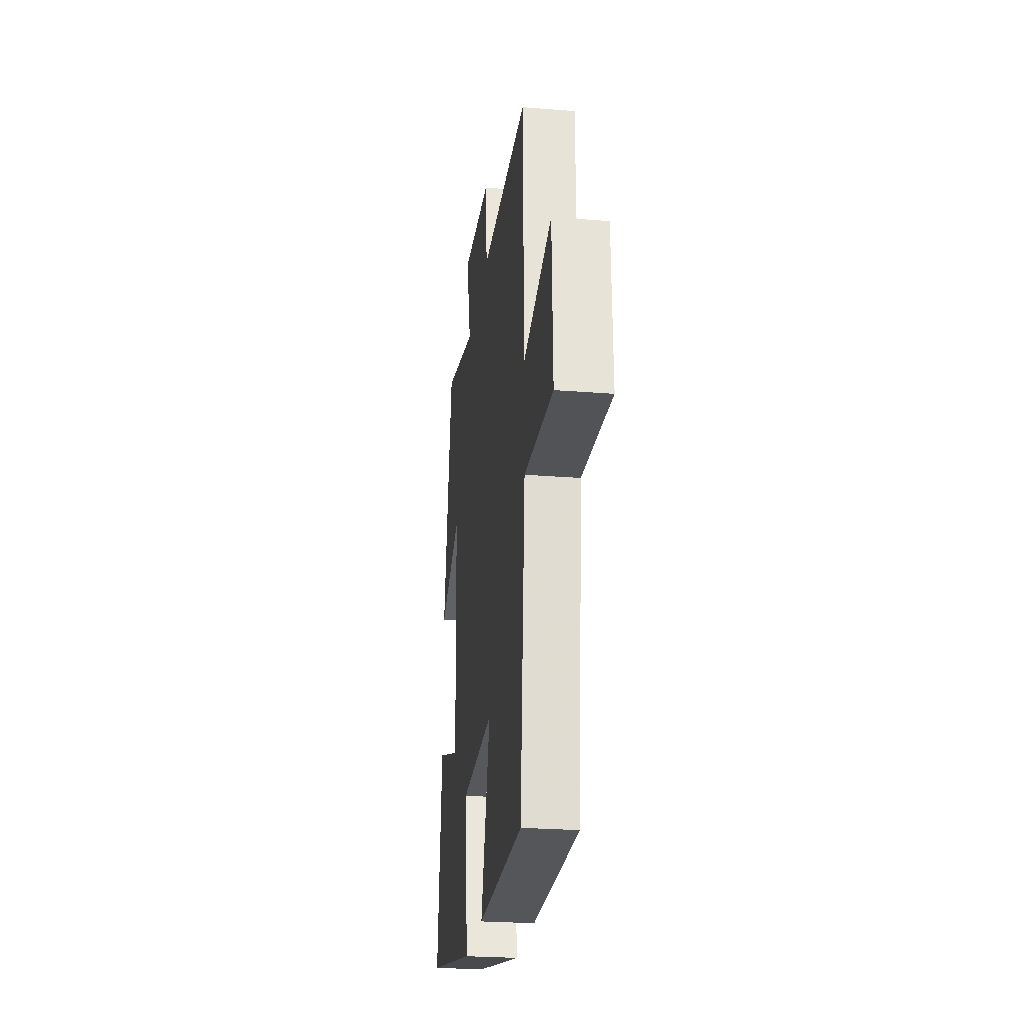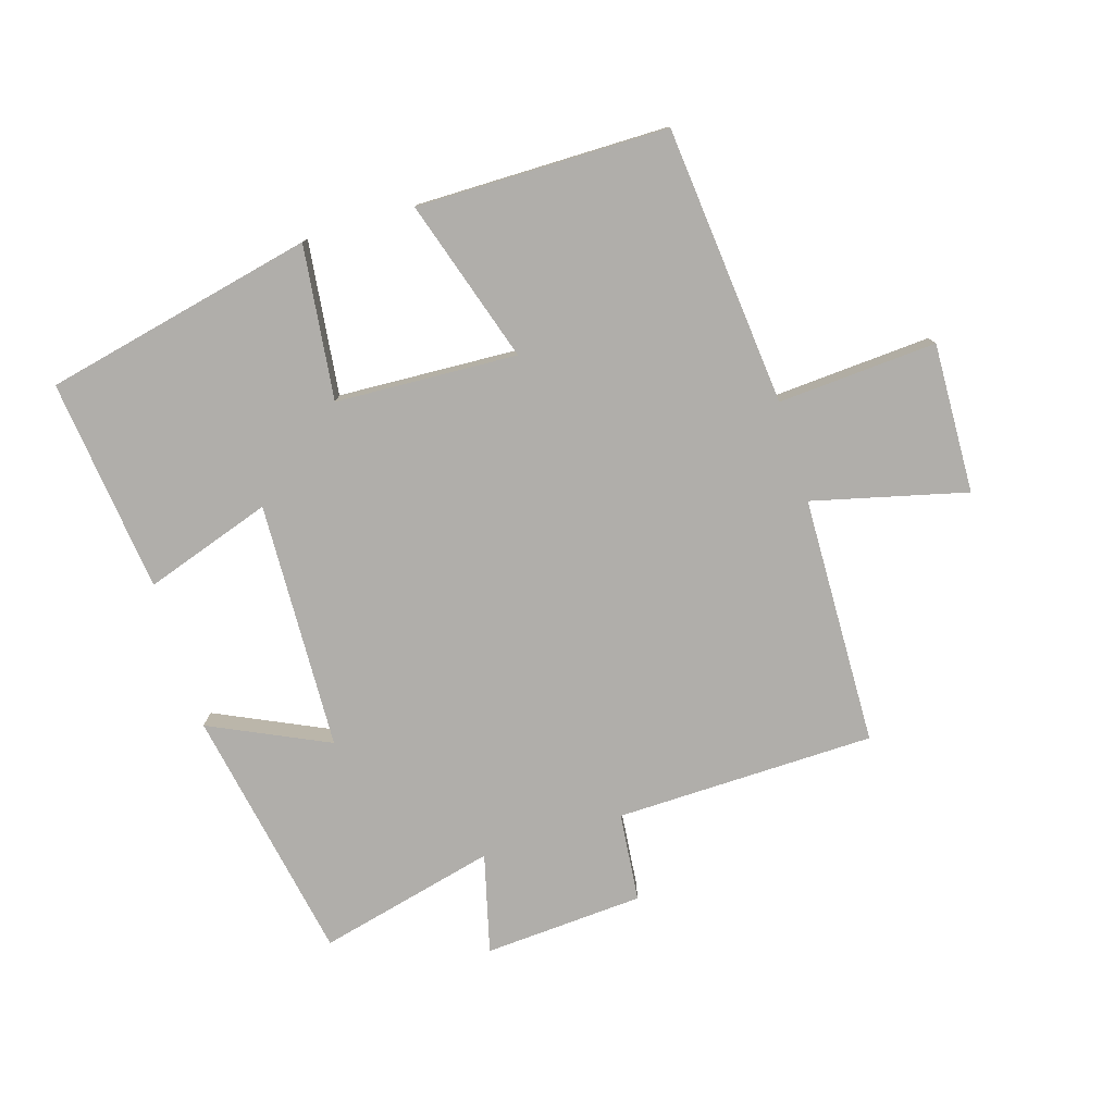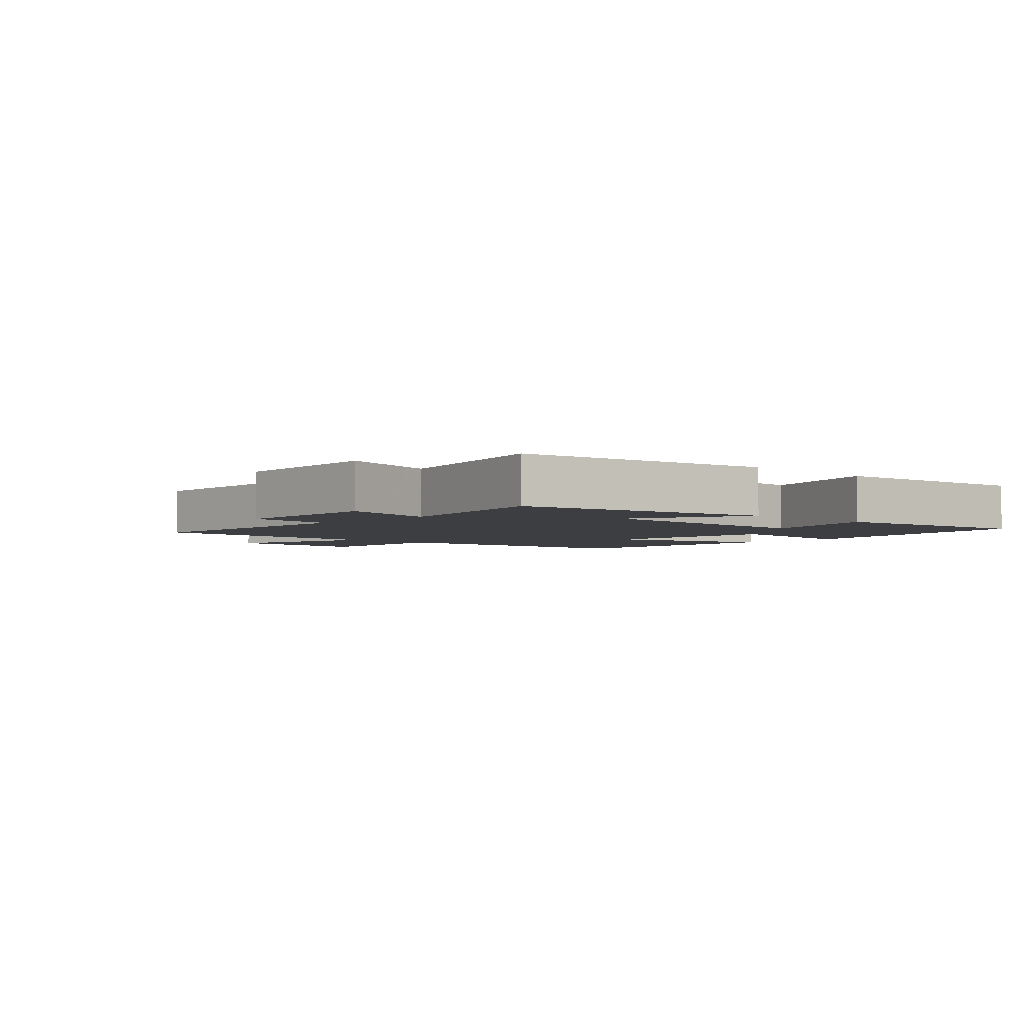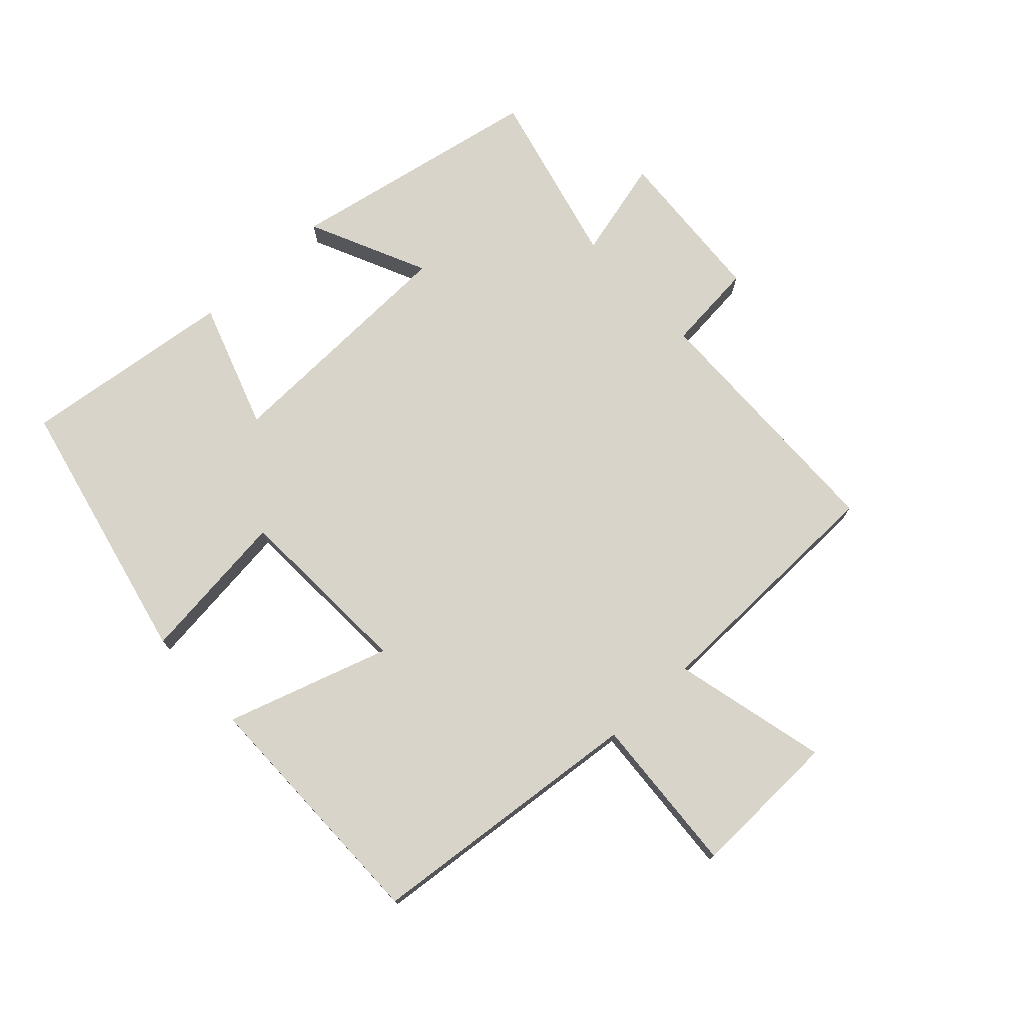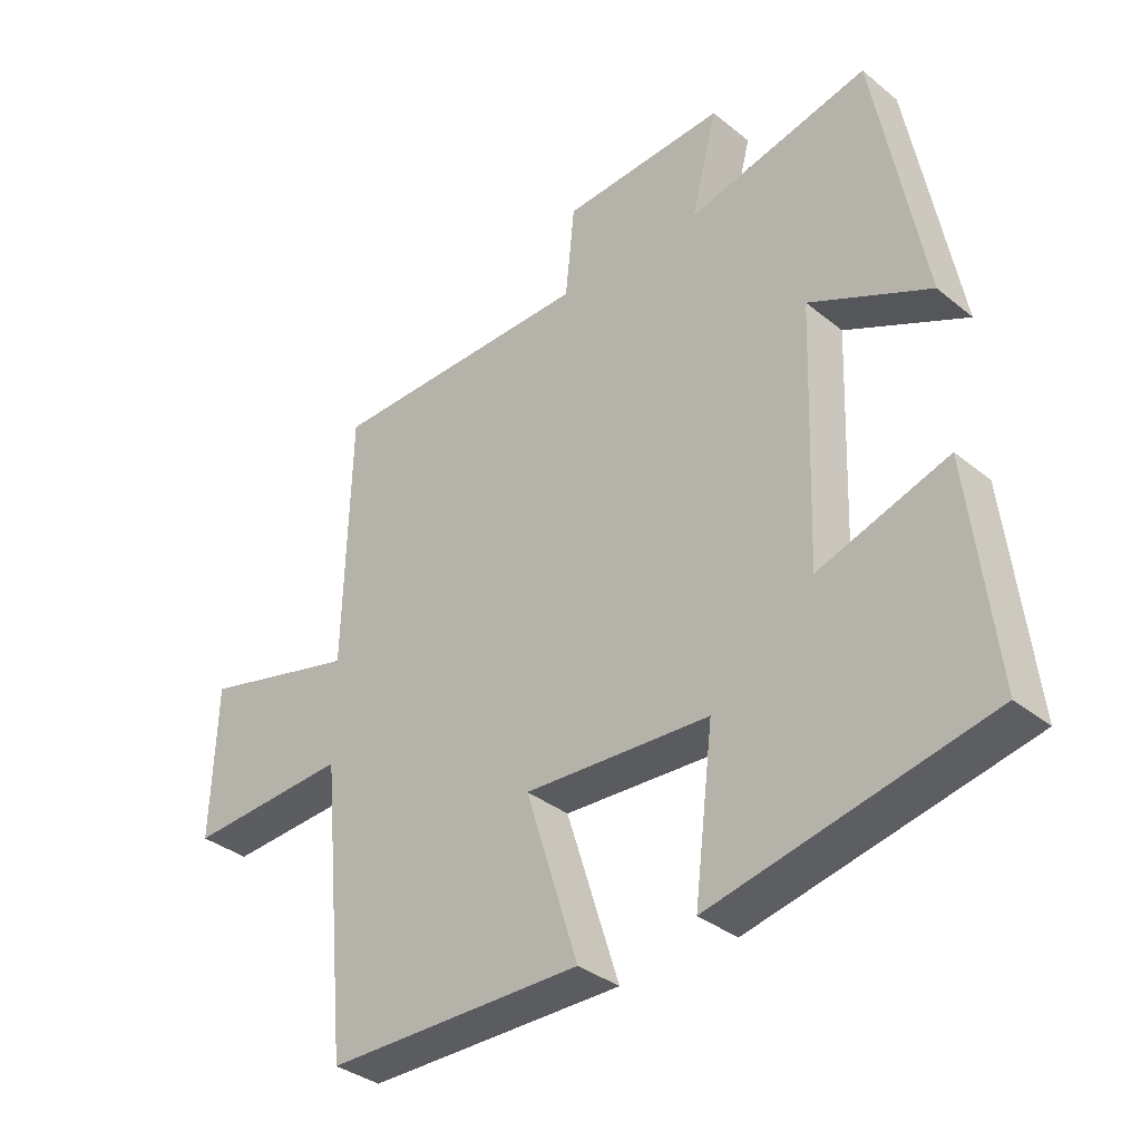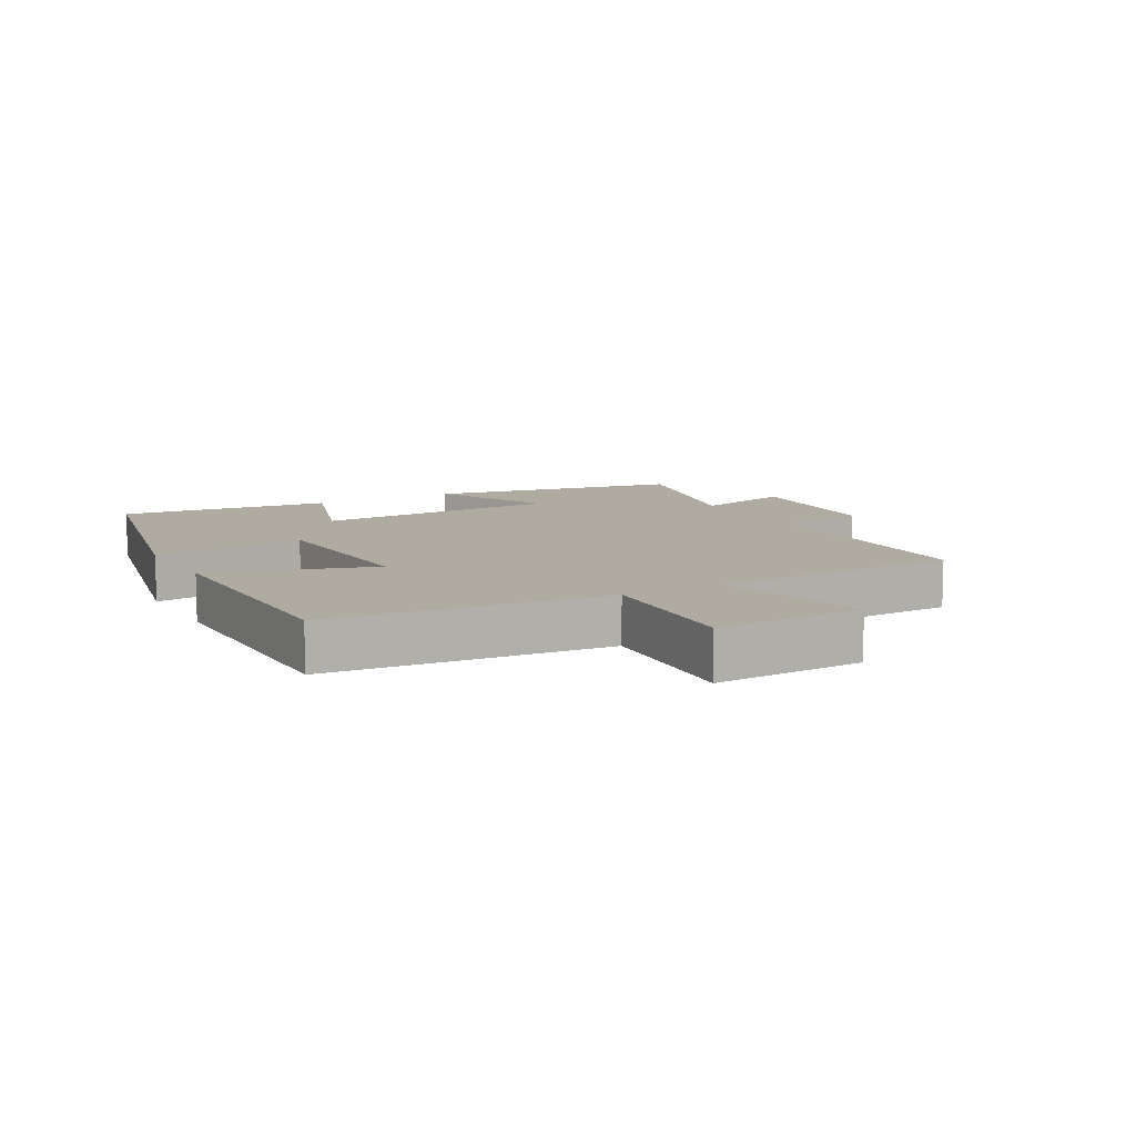
<metadata>
{"format":"obj","ext":"obj","renderer":"f3d","projection":"perspective","resolution":1024,"background":"white","views":[{"elev":-25.5,"azim":-97.3,"up":"+Z"},{"elev":-77.8,"azim":-162.9,"up":"+Y"},{"elev":-3.4,"azim":46.3,"up":"+Y"},{"elev":74.9,"azim":-132.6,"up":"+Y"},{"elev":-34.9,"azim":43.0,"up":"+Z"},{"elev":9.8,"azim":-119.2,"up":"+Y"}]}
</metadata>
<code>
v -0.458 0.07 -0.499
v -0.5 0.07 -0.06
v -0.75 0.07 -0.076
v -0.742 0.07 0.16
v -0.5 0.07 0.1
v -0.49 0.07 0.492
v -0.081 0.07 0.5
v -0.067 0.07 0.64
v 0.185 0.07 0.656
v 0.145 0.07 0.5
v 0.425 0.07 0.568
v 0.5 0.07 0.166
v 0.314 0.07 0.253
v 0.3 0.07 -0.137
v 0.5 0.07 -0.07
v 0.539 0.07 -0.406
v 0.114 0.07 -0.5
v 0.143 0.07 -0.258
v -0.143 0.07 -0.244
v -0.062 0.07 -0.5
v -0.458 0 -0.499
v -0.5 0 -0.06
v -0.75 0 -0.076
v -0.742 0 0.16
v -0.5 0 0.1
v -0.49 0 0.492
v -0.081 0 0.5
v -0.067 0 0.64
v 0.185 0 0.656
v 0.145 0 0.5
v 0.425 0 0.568
v 0.5 0 0.166
v 0.314 0 0.253
v 0.3 0 -0.137
v 0.5 0 -0.07
v 0.539 0 -0.406
v 0.114 0 -0.5
v 0.143 0 -0.258
v -0.143 0 -0.244
v -0.062 0 -0.5
f 19 20 1 2
f 18 19 2
f 15 16 17 18
f 14 15 18
f 13 14 18 2
f 10 11 12 13
f 10 13 2 3
f 7 8 9 10
f 5 6 7 10
f 5 10 3
f 3 4 5
f 22 21 40 39
f 22 39 38
f 38 37 36 35
f 38 35 34
f 22 38 34 33
f 33 32 31 30
f 23 22 33 30
f 30 29 28 27
f 30 27 26 25
f 23 30 25
f 25 24 23
f 1 21 22 2
f 2 22 23 3
f 3 23 24 4
f 4 24 25 5
f 5 25 26 6
f 6 26 27 7
f 7 27 28 8
f 8 28 29 9
f 9 29 30 10
f 10 30 31 11
f 11 31 32 12
f 12 32 33 13
f 13 33 34 14
f 14 34 35 15
f 15 35 36 16
f 16 36 37 17
f 17 37 38 18
f 18 38 39 19
f 19 39 40 20
f 20 40 21 1

</code>
